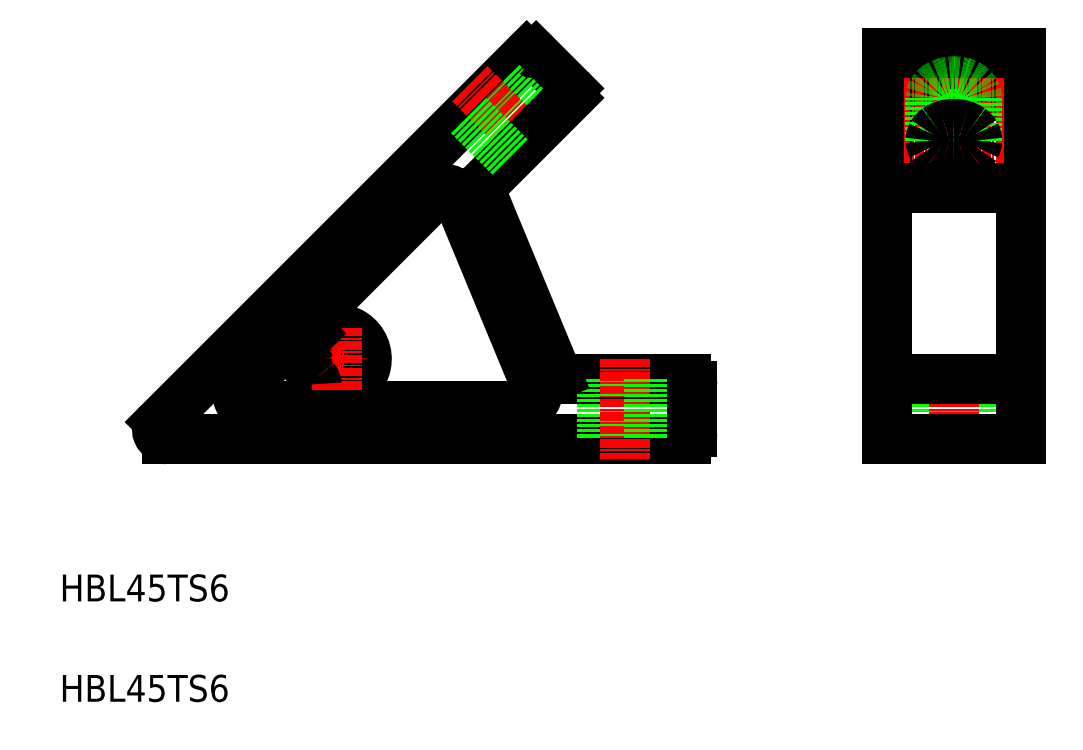
<metadata>
{"format":"dxf","ext":"dxf","renderer":"ezdxf+matplotlib","layout":"modelspace","background":"white","min_lineweight":24,"dpi":150}
</metadata>
<code>
0
SECTION
2
ENTITIES
0
TEXT
8
0
10
-41.39
20
-36.24
30
0
40
4
1
HBL45TS6
0
TEXT
8
0
10
-41.39
20
-51.24
30
0
40
4
1
HBL45TS6
0
LINE
8
0
10
-25.35
20
-12
30
0
11
52.15
21
-12
31
0
0
LINE
8
0
10
33.82
20
-3
30
0
11
52.15
21
-3
31
0
0
ARC
8
0
10
28.03
20
-5
30
0
40
2
50
270
51
22.5
0
ARC
8
0
10
1
20
-5.408
30
0
40
1
50
100.5
51
180
0
ARC
8
0
10
-13.28
20
-5.5
30
0
40
1.5
50
135
51
270
0
LINE
8
0
10
39.65
20
-3
30
0
11
39.65
21
-12
31
0
0
LINE
8
CENTER
10
43.15
20
0
30
0
11
43.15
21
-15
31
0
0
LINE
8
0
10
-3
20
-3.775
30
0
11
-3
21
-6
31
0
0
LINE
8
0
10
28.39
20
45.36
30
0
11
-26.41
21
-9.439
31
0
0
ARC
8
0
10
-25.35
20
-10.5
30
0
40
1.5
50
135
51
270
0
LINE
8
0
10
1
20
-7
30
0
11
28.03
21
-7
31
0
0
LINE
8
0
10
-13.28
20
-7
30
0
11
-4
21
-7
31
0
0
ARC
8
0
10
-4
20
-6
30
0
40
1
50
270
51
0
0
ARC
8
0
10
1
20
-6
30
0
40
1
50
180
51
270
0
LINE
8
0
10
0
20
-5.408
30
0
11
0
21
-6
31
0
0
LINE
8
0
10
29.81
20
45.36
30
0
11
34.75
21
40.41
31
0
0
LINE
8
0
10
14.87
20
24.77
30
0
11
-4.243
21
5.657
31
0
0
LINE
8
0
10
-6.364
20
2.121
30
0
11
-4.791
21
0.548
31
0
0
LINE
8
0
10
-7.778
20
2.121
30
0
11
-14.34
21
-4.439
31
0
0
ARC
8
0
10
-7.071
20
1.414
30
0
40
1
50
45
51
135
0
ARC
8
0
10
0
20
0
30
0
40
4.5
50
280.5
51
124.5
0
LINE
8
CENTER
10
-4.64
20
0
30
0
11
4.64
21
0
31
0
0
CIRCLE
8
0
10
0
20
0
30
0
40
2.1
0
LINE
8
CENTER
10
0
20
4.64
30
0
11
0
21
-4.64
31
0
0
ARC
8
0
10
0
20
0
30
0
40
4.5
50
181.7
51
223.3
0
ARC
8
0
10
-4
20
-3.775
30
0
40
1
50
0
51
43.34
0
ARC
8
0
10
-5.498
20
-0.1592
30
0
40
1
50
1.658
51
45
0
ARC
8
0
10
-3.536
20
4.95
30
0
40
1
50
135
51
225
0
ARC
8
0
10
-3.117
20
4.531
30
0
40
1
50
225
51
304.5
0
LINE
8
0
10
-4.243
20
4.243
30
0
11
-3.824
21
3.824
31
0
0
LINE
8
0
10
18.13
20
24.12
30
0
11
29.87
21
-4.235
31
0
0
LINE
8
0
10
21.58
20
24.95
30
0
11
32.9
21
-2.383
31
0
0
ARC
8
0
10
33.82
20
-2
30
0
40
1
50
202.5
51
270
0
LINE
8
0
10
30.87
20
35.11
30
0
11
24.5
21
41.47
31
0
0
LINE
8
CENTER
10
30.51
20
30.51
30
0
11
19.91
21
41.12
31
0
0
LINE
8
0
10
34.75
20
39
30
0
11
21.79
21
26.03
31
0
0
LINE
8
0
10
25.92
20
30.16
30
0
11
19.55
21
36.52
31
0
0
ARC
8
0
10
16.28
20
23.35
30
0
40
2
50
22.5
51
135
0
ARC
8
0
10
22.5
20
25.33
30
0
40
1
50
135
51
202.5
0
ARC
8
0
10
34.05
20
39.7
30
0
40
1
50
315
51
45
0
ARC
8
0
10
29.1
20
44.65
30
0
40
1
50
45
51
135
0
LINE
8
0
10
46.65
20
-3
30
0
11
46.65
21
-12
31
0
0
LINE
8
0
10
88.73
20
-3
30
0
11
88.73
21
-12
31
0
0
LINE
8
0
10
95.73
20
-3
30
0
11
95.73
21
-12
31
0
0
LINE
8
0
10
102.2
20
45.65
30
0
11
102.2
21
-12
31
0
0
LINE
8
CENTER
10
92.23
20
0
30
0
11
92.23
21
-15
31
0
0
LINE
8
0
10
82.23
20
45.65
30
0
11
82.23
21
-12
31
0
0
LINE
8
0
10
53.15
20
-4
30
0
11
53.15
21
-11
31
0
0
ARC
8
0
10
52.15
20
-11
30
0
40
1
50
270
51
0
0
LINE
8
0
10
82.23
20
-12
30
0
11
102.2
21
-12
31
0
0
LINE
8
CENTER
10
92.23
20
46.5
30
0
11
92.23
21
27.17
31
0
0
ARC
8
0
10
52.15
20
-4
30
0
40
1
50
0
51
90
0
LINE
8
0
10
82.23
20
-3
30
0
11
102.2
21
-3
31
0
0
LINE
8
0
10
82.23
20
39.7
30
0
11
102.2
21
39.7
31
0
0
LINE
8
CENTER
10
99.73
20
32.63
30
0
11
84.73
21
32.63
31
0
0
LINE
8
CENTER
10
99.73
20
39
30
0
11
84.73
21
39
31
0
0
LINE
8
0
10
82.23
20
25.56
30
0
11
102.2
21
25.56
31
0
0
LINE
8
0
10
88.73
20
32.63
30
0
11
88.73
21
39
31
0
0
LINE
8
0
10
95.73
20
39
30
0
11
95.73
21
32.63
31
0
0
LINE
8
0
10
82.23
20
45.65
30
0
11
102.2
21
45.65
31
0
0
ARC
8
0
10
93.21
20
38.8
30
0
40
2.522
50
4.461
51
26.96
0
ARC
8
0
10
93.06
20
38.44
30
0
40
2.831
50
32.13
51
54.63
0
ARC
8
0
10
92.78
20
38.16
30
0
40
3.219
50
53.46
51
75.96
0
ARC
8
0
10
92.42
20
38.01
30
0
40
3.467
50
70.74
51
93.24
0
ARC
8
0
10
92.03
20
38.01
30
0
40
3.467
50
86.76
51
109.3
0
ARC
8
0
10
91.67
20
38.16
30
0
40
3.219
50
104
51
126.5
0
ARC
8
0
10
91.39
20
38.44
30
0
40
2.831
50
125.4
51
147.9
0
ARC
8
0
10
91.24
20
38.8
30
0
40
2.522
50
153
51
175.5
0
ARC
8
0
10
91.24
20
39.19
30
0
40
2.522
50
184.5
51
207
0
ARC
8
0
10
91.39
20
39.56
30
0
40
2.831
50
212.1
51
234.6
0
ARC
8
0
10
91.67
20
39.83
30
0
40
3.219
50
233.5
51
256
0
ARC
8
0
10
92.03
20
39.98
30
0
40
3.467
50
250.7
51
273.2
0
ARC
8
0
10
92.42
20
39.98
30
0
40
3.467
50
266.8
51
289.3
0
ARC
8
0
10
92.78
20
39.83
30
0
40
3.219
50
284
51
306.5
0
ARC
8
0
10
93.06
20
39.56
30
0
40
2.831
50
305.4
51
327.9
0
ARC
8
0
10
93.21
20
39.19
30
0
40
2.522
50
333
51
355.5
0
ARC
8
0
10
93.21
20
32.44
30
0
40
2.522
50
4.461
51
26.96
0
ARC
8
0
10
93.06
20
32.07
30
0
40
2.831
50
32.13
51
54.63
0
ARC
8
0
10
92.78
20
31.8
30
0
40
3.219
50
53.46
51
75.96
0
ARC
8
0
10
92.42
20
31.65
30
0
40
3.467
50
70.74
51
93.24
0
ARC
8
0
10
92.03
20
31.65
30
0
40
3.467
50
86.76
51
109.3
0
ARC
8
0
10
91.67
20
31.8
30
0
40
3.219
50
104
51
126.5
0
ARC
8
0
10
91.39
20
32.07
30
0
40
2.831
50
125.4
51
147.9
0
ARC
8
0
10
91.24
20
32.44
30
0
40
2.522
50
153
51
175.5
0
ARC
8
0
10
91.24
20
32.83
30
0
40
2.522
50
184.5
51
207
0
ARC
8
0
10
91.39
20
33.19
30
0
40
2.831
50
212.1
51
234.6
0
ARC
8
0
10
91.67
20
33.47
30
0
40
3.219
50
233.5
51
256
0
ARC
8
0
10
92.03
20
33.62
30
0
40
3.467
50
250.7
51
273.2
0
ARC
8
0
10
92.42
20
33.62
30
0
40
3.467
50
266.8
51
289.3
0
ARC
8
0
10
92.78
20
33.47
30
0
40
3.219
50
284
51
306.5
0
ARC
8
0
10
93.06
20
33.19
30
0
40
2.831
50
305.4
51
327.9
0
ARC
8
0
10
93.21
20
32.83
30
0
40
2.522
50
333
51
355.5
0
ENDSEC
0
EOF

</code>
